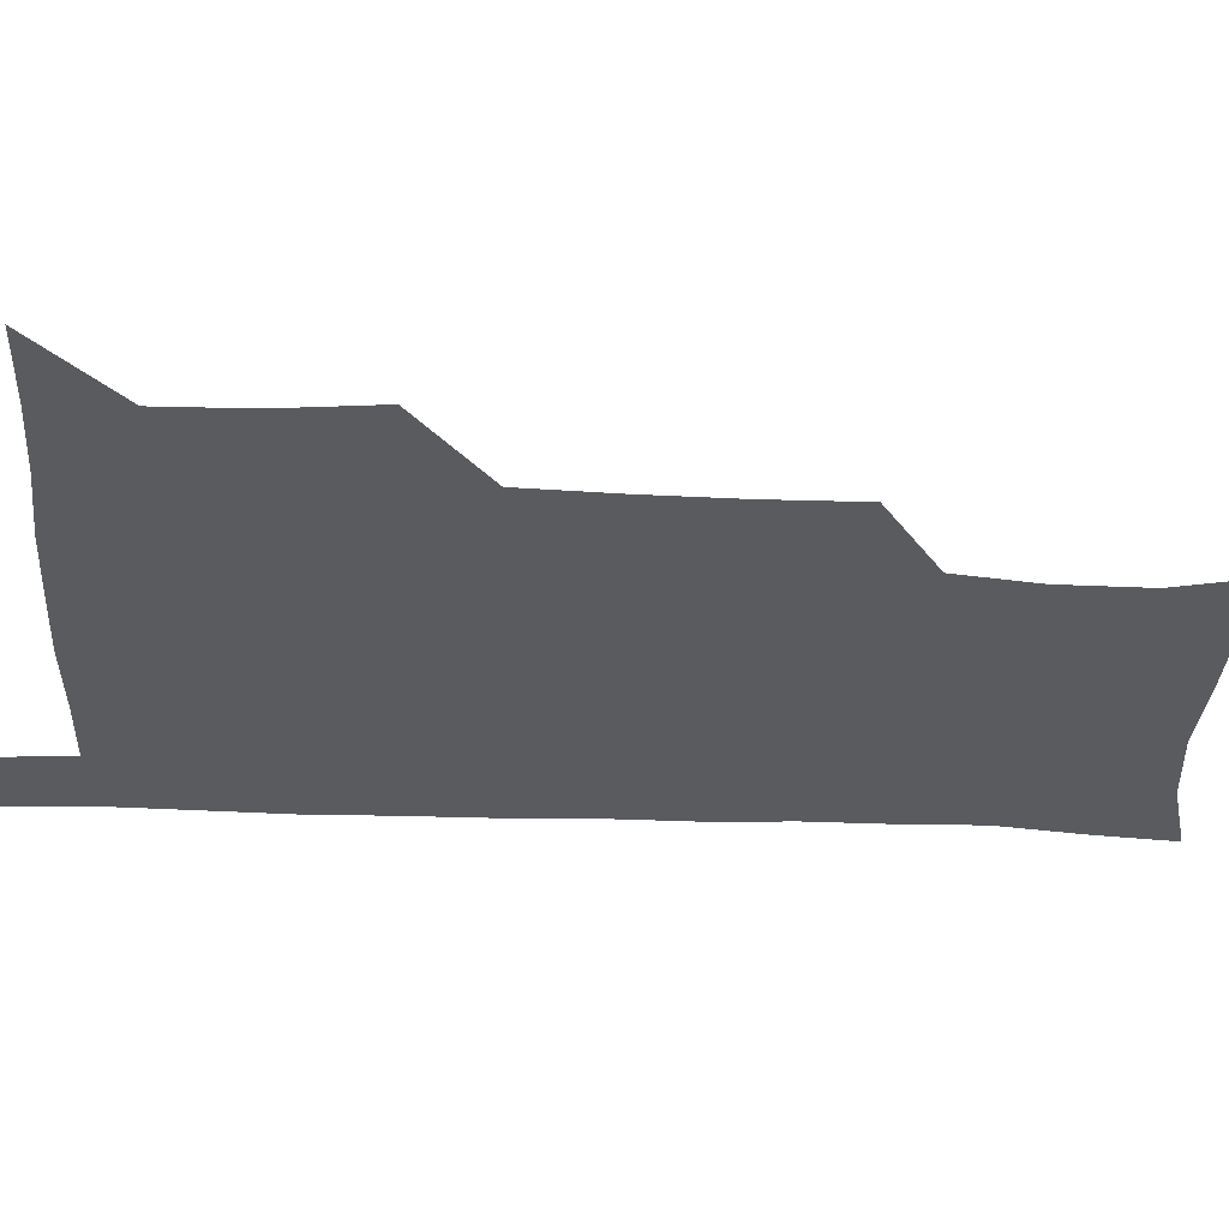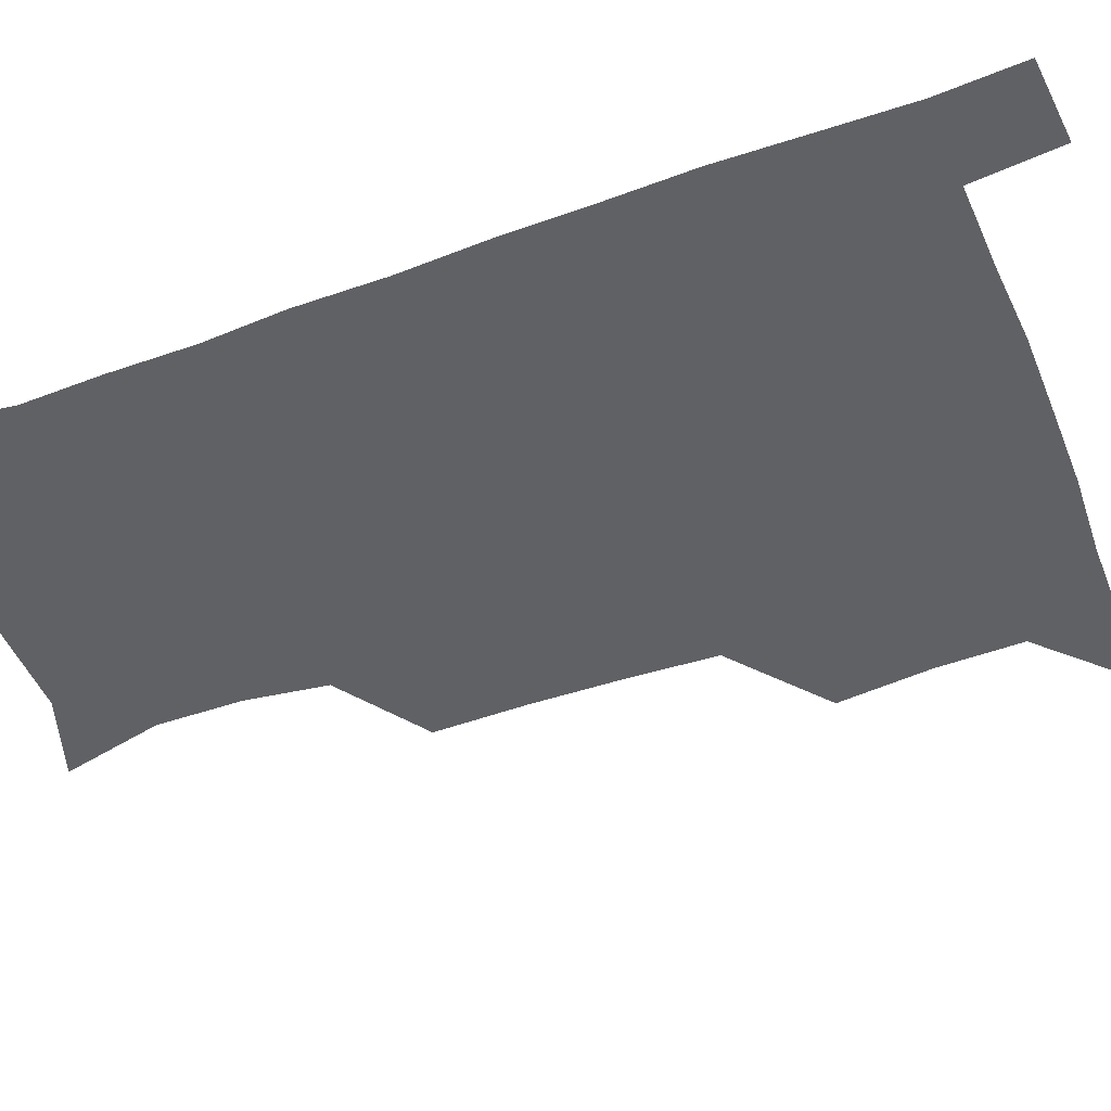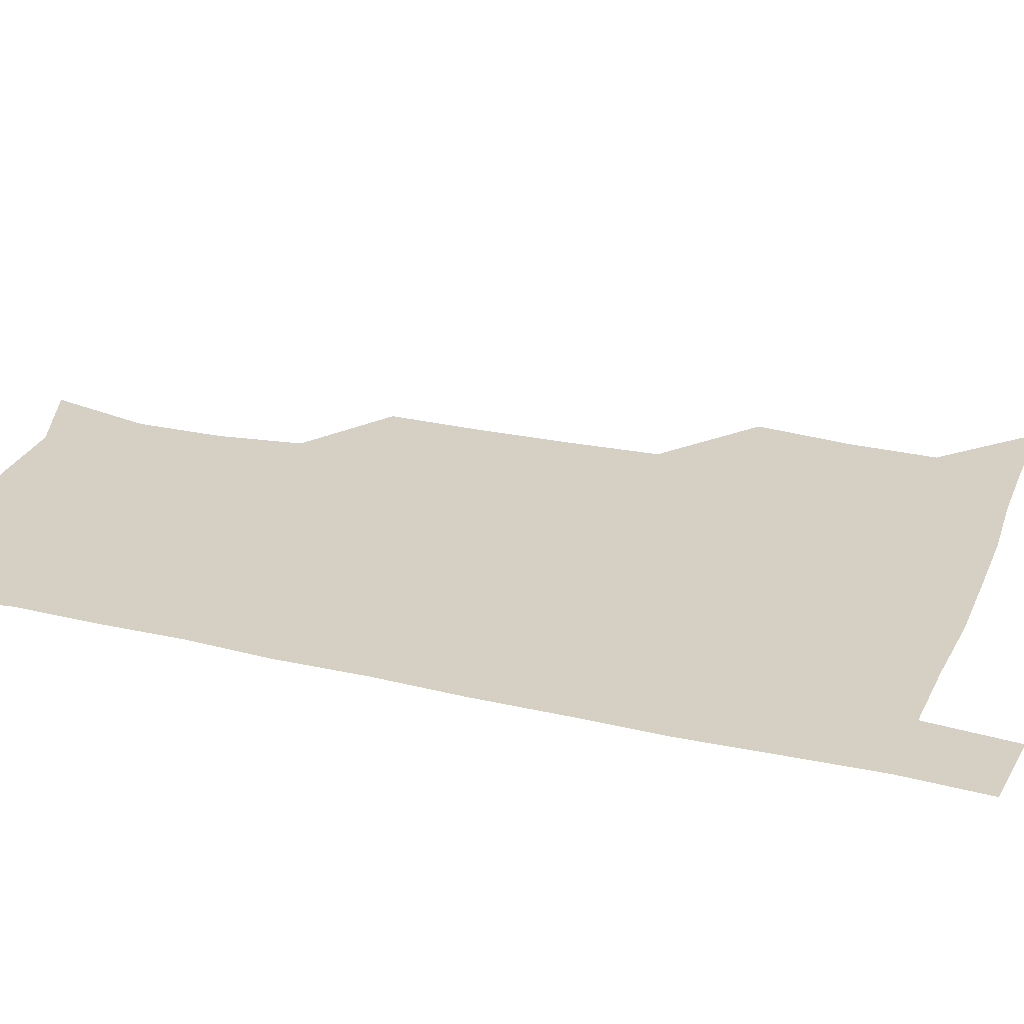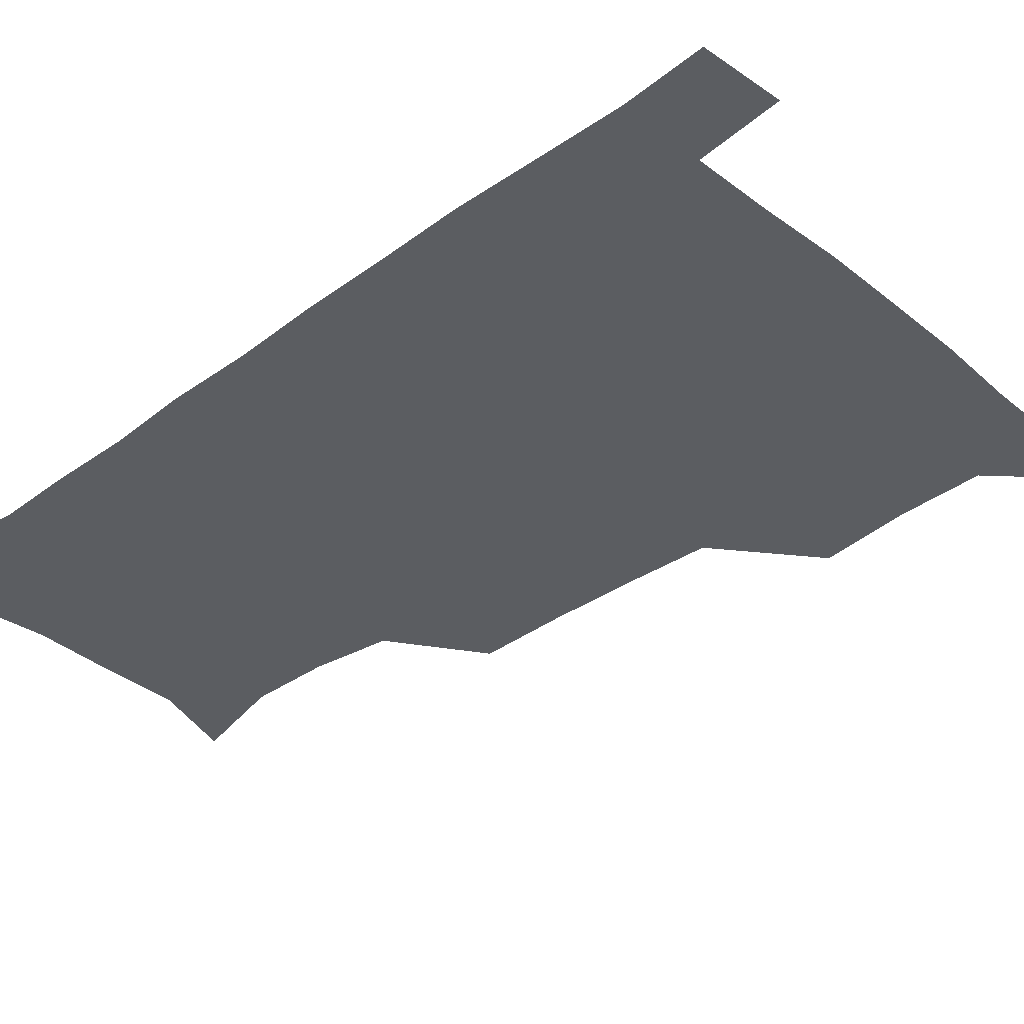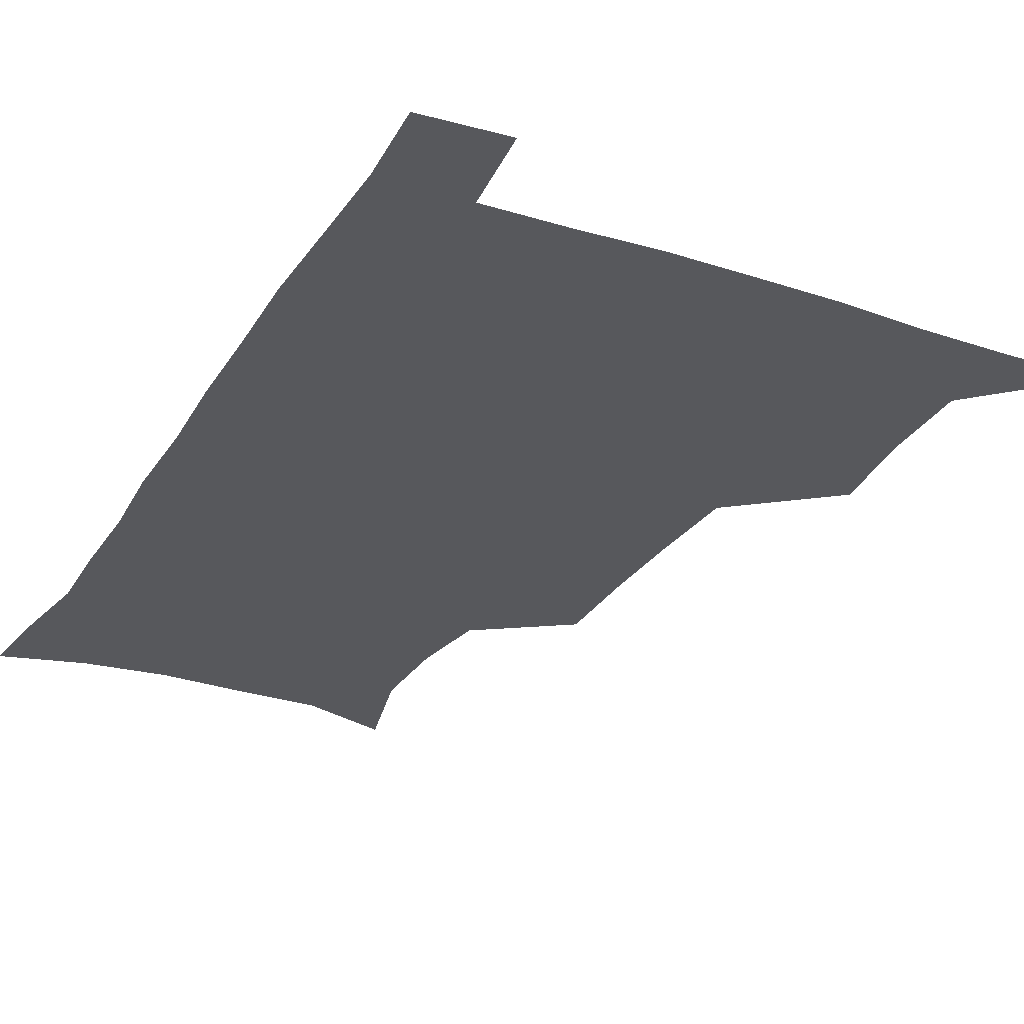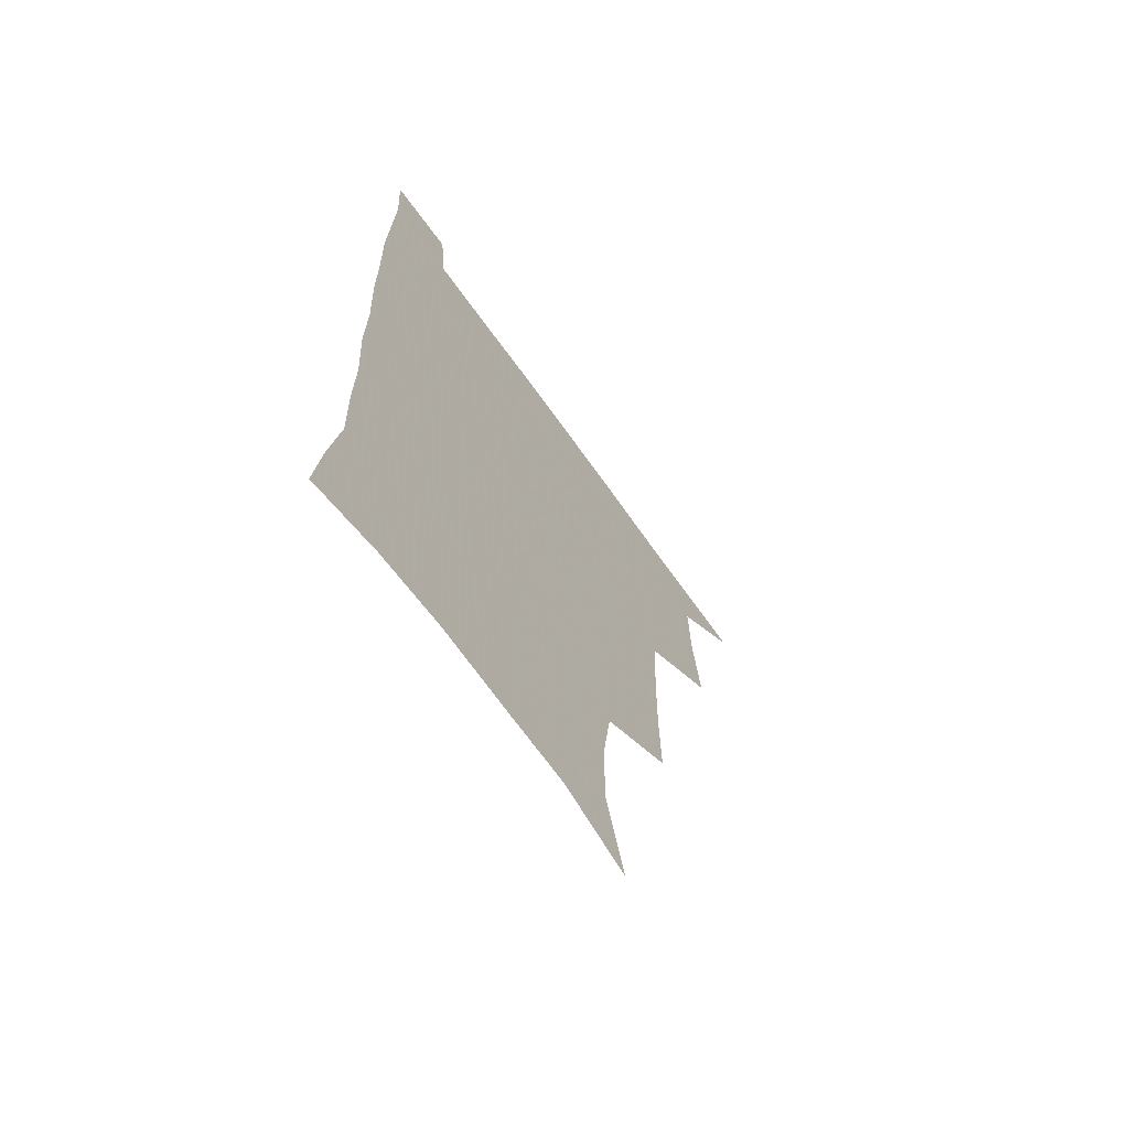
<metadata>
{"format":"obj","ext":"obj","renderer":"f3d","projection":"perspective","resolution":1024,"background":"white","views":[{"elev":-32.7,"azim":-93.2,"up":"+Z"},{"elev":-46.9,"azim":111.9,"up":"+Z"},{"elev":26.4,"azim":109.8,"up":"+Z"},{"elev":-35.4,"azim":133.6,"up":"+Z"},{"elev":-28.4,"azim":153.9,"up":"+Z"},{"elev":-68.3,"azim":125.5,"up":"+Y"}]}
</metadata>
<code>
v 479.8 539.3 0
v 507 444.1 0
v 510.7 478.1 0
v 511.4 509.1 0
v 512.4 538.9 0
v 543.1 317.4 0
v 543.7 351.2 0
v 543.1 383.9 0
v 541.8 416.9 0
v 542.5 449.9 0
v 544.5 481.4 0
v 543.6 510.3 0
v 542.3 539.5 0
v 570.7 197.7 0
v 580 235.1 0
v 579.8 266.5 0
v 575.8 295.8 0
v 576.7 332.7 0
v 575.9 363.7 0
v 575 394.1 0
v 574.7 424.4 0
v 574.5 454 0
v 574.8 482.9 0
v 574.3 510.8 0
v 571.5 541.4 0
v 601.9 208.4 0
v 606.1 242.8 0
v 605.4 273.5 0
v 604.4 305.9 0
v 604.6 339.6 0
v 603.5 367.8 0
v 603.8 399.4 0
v 603.2 427.2 0
v 603 455.4 0
v 603.1 483.7 0
v 602.6 511.5 0
v 600.8 541.7 0
v 631.9 208.8 0
v 632.6 245.9 0
v 631.8 277.4 0
v 631 309.2 0
v 630.6 339.9 0
v 630.4 369 0
v 630.5 398.5 0
v 630.5 428.4 0
v 630.7 456.2 0
v 631 483.8 0
v 631.1 511.5 0
v 629.9 541.8 0
v 662.8 210 0
v 659.6 245.1 0
v 658.1 277 0
v 657.1 308.5 0
v 656.6 339.5 0
v 656.8 368.8 0
v 657.5 397.4 0
v 657.9 426.5 0
v 658.5 455 0
v 658.6 484 0
v 659.3 511.9 0
v 660 540.4 0
v 693.2 206.9 0
v 687.4 241.6 0
v 685 273.1 0
v 683.7 304.6 0
v 683.6 334.7 0
v 684.8 363.6 0
v 685.3 393.5 0
v 686 423.2 0
v 686.9 452.6 0
v 686.9 482.5 0
v 687.7 511.2 0
v 688.8 539.7 0
v 691.7 570.9 0
v 723.7 199 0
v 721 228.5 0
v 716.5 260.8 0
v 717.5 289.5 0
v 717.4 320.2 0
v 719.2 349.7 0
v 719.1 381.7 0
v 720.5 412.6 0
v 720.8 444.5 0
v 721.5 476 0
v 720.6 507.9 0
v 719.8 538.9 0
v 721.5 568.8 0
f 4 5 1
f 9 10 2
f 2 10 3
f 10 11 3
f 3 11 4
f 11 12 4
f 4 12 5
f 12 13 5
f 17 18 6
f 6 18 7
f 18 19 7
f 7 19 8
f 19 20 8
f 8 20 9
f 20 21 9
f 9 21 10
f 21 22 10
f 10 22 11
f 22 23 11
f 11 23 12
f 23 24 12
f 12 24 13
f 24 25 13
f 14 26 15
f 26 27 15
f 15 27 16
f 27 28 16
f 16 28 17
f 28 29 17
f 17 29 18
f 29 30 18
f 18 30 19
f 30 31 19
f 19 31 20
f 31 32 20
f 20 32 21
f 32 33 21
f 21 33 22
f 33 34 22
f 22 34 23
f 34 35 23
f 23 35 24
f 35 36 24
f 24 36 25
f 36 37 25
f 26 38 27
f 38 39 27
f 27 39 28
f 39 40 28
f 28 40 29
f 40 41 29
f 29 41 30
f 41 42 30
f 30 42 31
f 42 43 31
f 31 43 32
f 43 44 32
f 32 44 33
f 44 45 33
f 33 45 34
f 45 46 34
f 34 46 35
f 46 47 35
f 35 47 36
f 47 48 36
f 36 48 37
f 48 49 37
f 38 50 39
f 50 51 39
f 39 51 40
f 51 52 40
f 40 52 41
f 52 53 41
f 41 53 42
f 53 54 42
f 42 54 43
f 54 55 43
f 43 55 44
f 55 56 44
f 44 56 45
f 56 57 45
f 45 57 46
f 57 58 46
f 46 58 47
f 58 59 47
f 47 59 48
f 59 60 48
f 48 60 49
f 60 61 49
f 50 62 51
f 62 63 51
f 51 63 52
f 63 64 52
f 52 64 53
f 64 65 53
f 53 65 54
f 65 66 54
f 54 66 55
f 66 67 55
f 55 67 56
f 67 68 56
f 56 68 57
f 68 69 57
f 57 69 58
f 69 70 58
f 58 70 59
f 70 71 59
f 59 71 60
f 71 72 60
f 60 72 61
f 72 73 61
f 62 75 63
f 75 76 63
f 63 76 64
f 76 77 64
f 64 77 65
f 77 78 65
f 65 78 66
f 78 79 66
f 66 79 67
f 79 80 67
f 67 80 68
f 80 81 68
f 68 81 69
f 81 82 69
f 69 82 70
f 82 83 70
f 70 83 71
f 83 84 71
f 71 84 72
f 84 85 72
f 72 85 73
f 85 86 73
f 73 86 74
f 86 87 74

</code>
